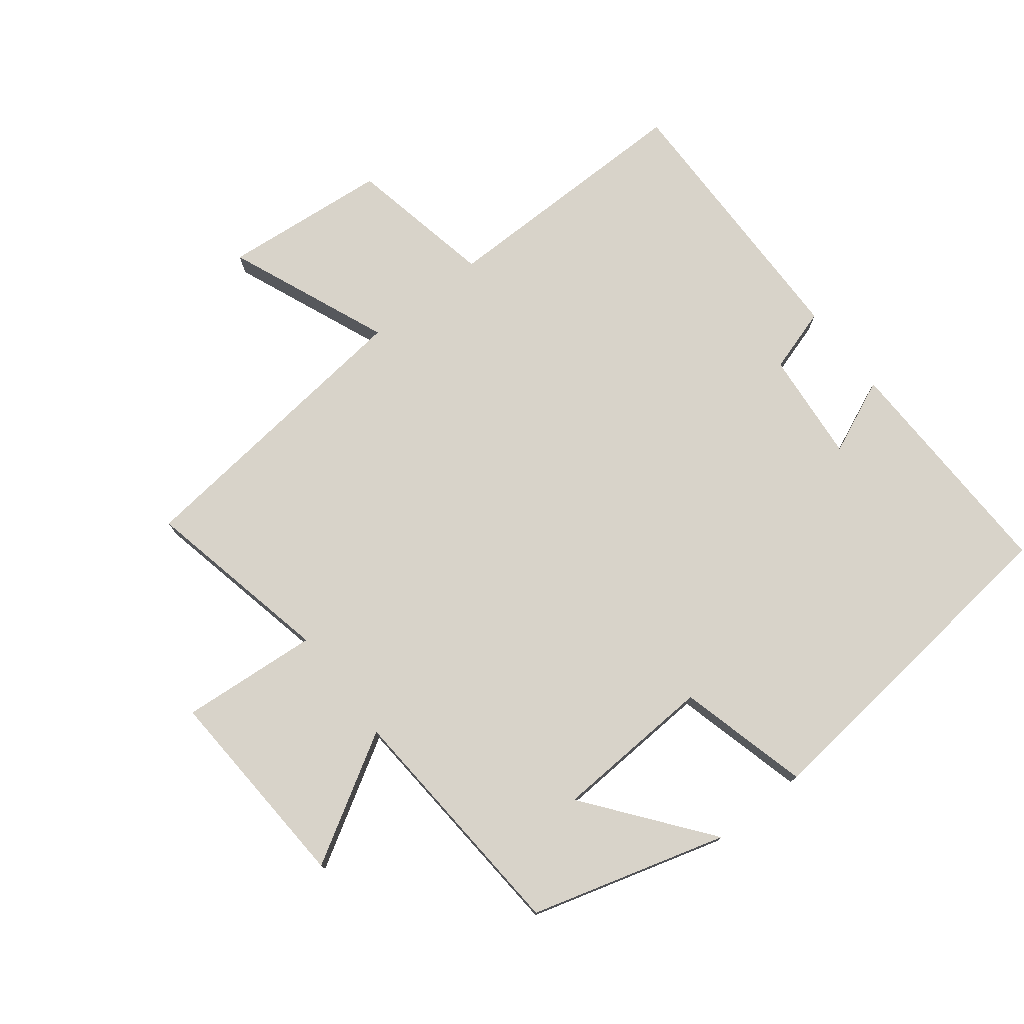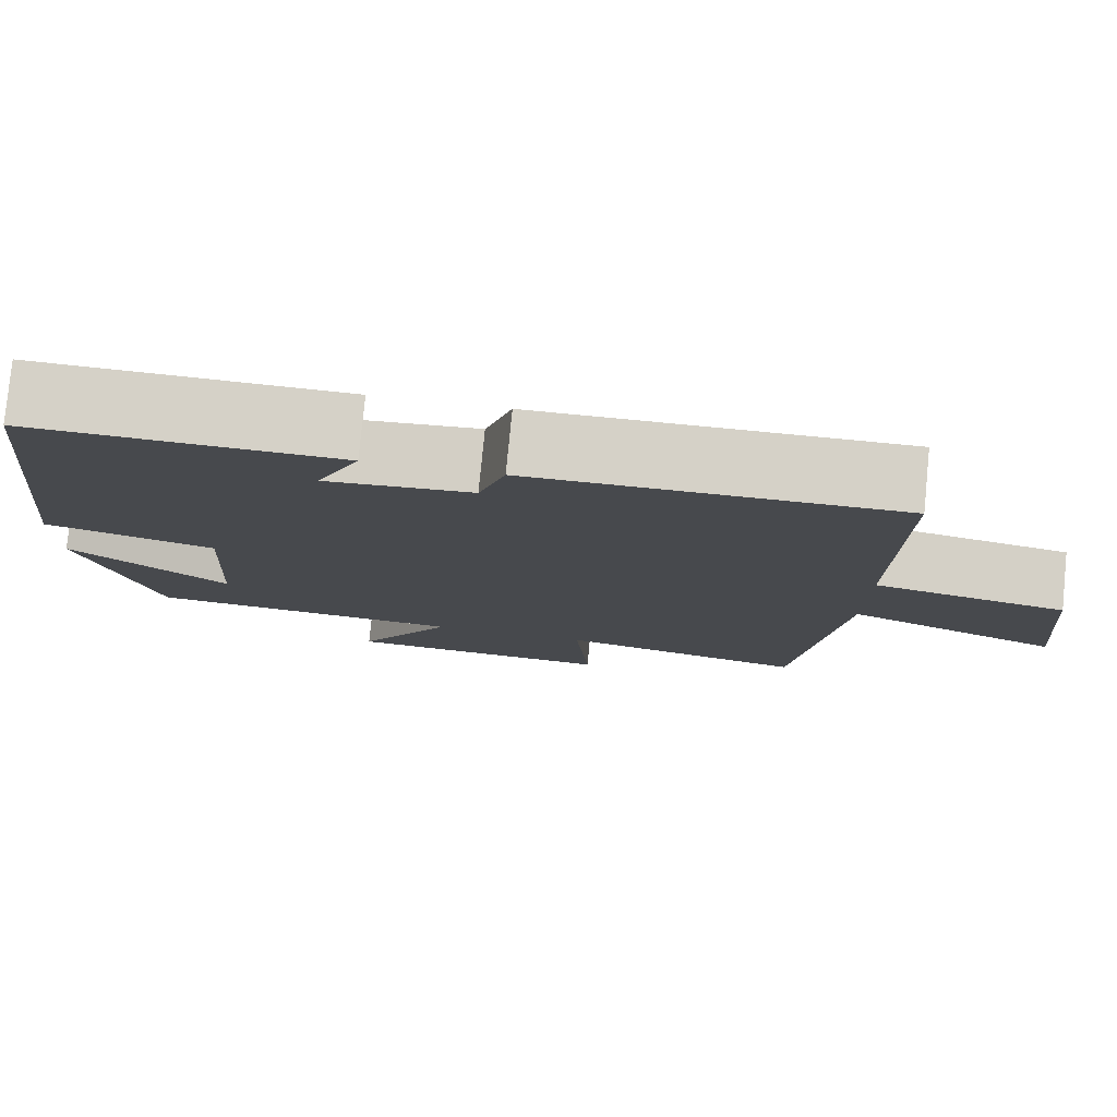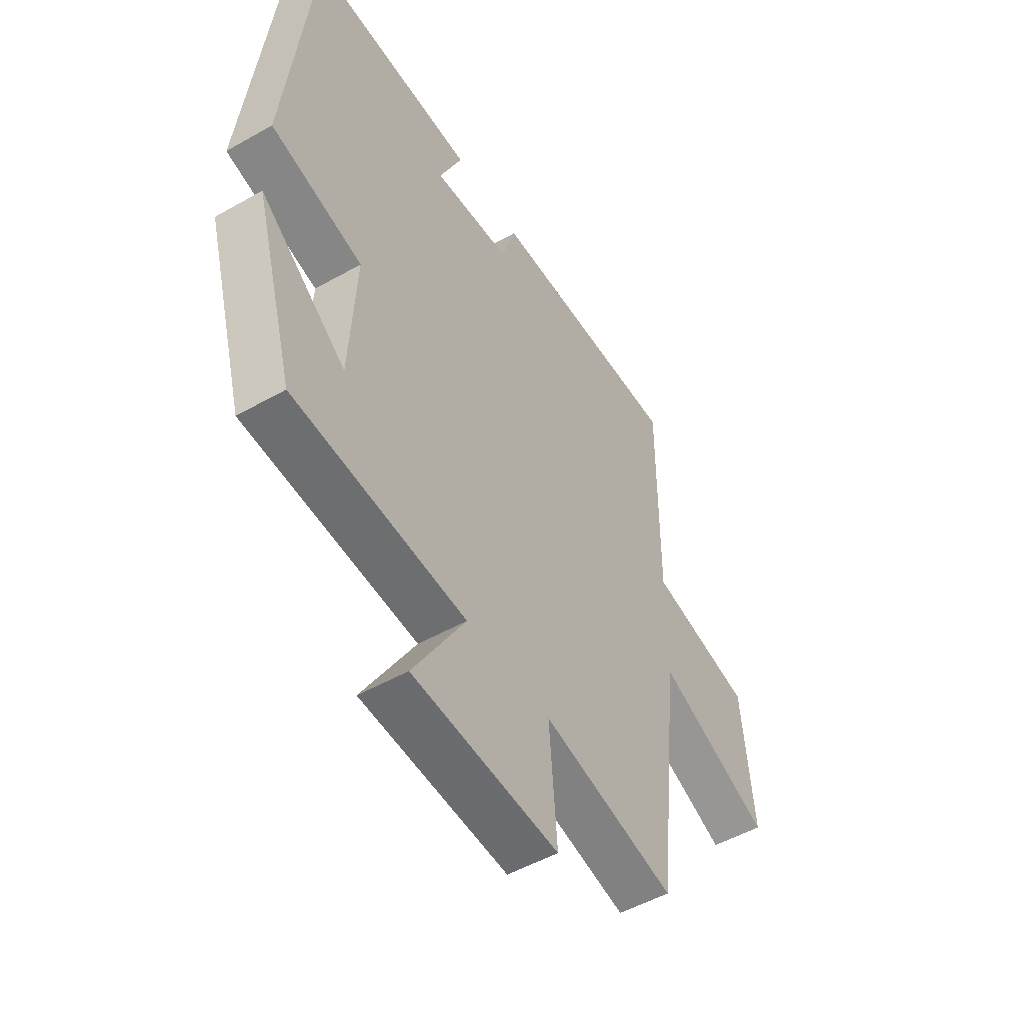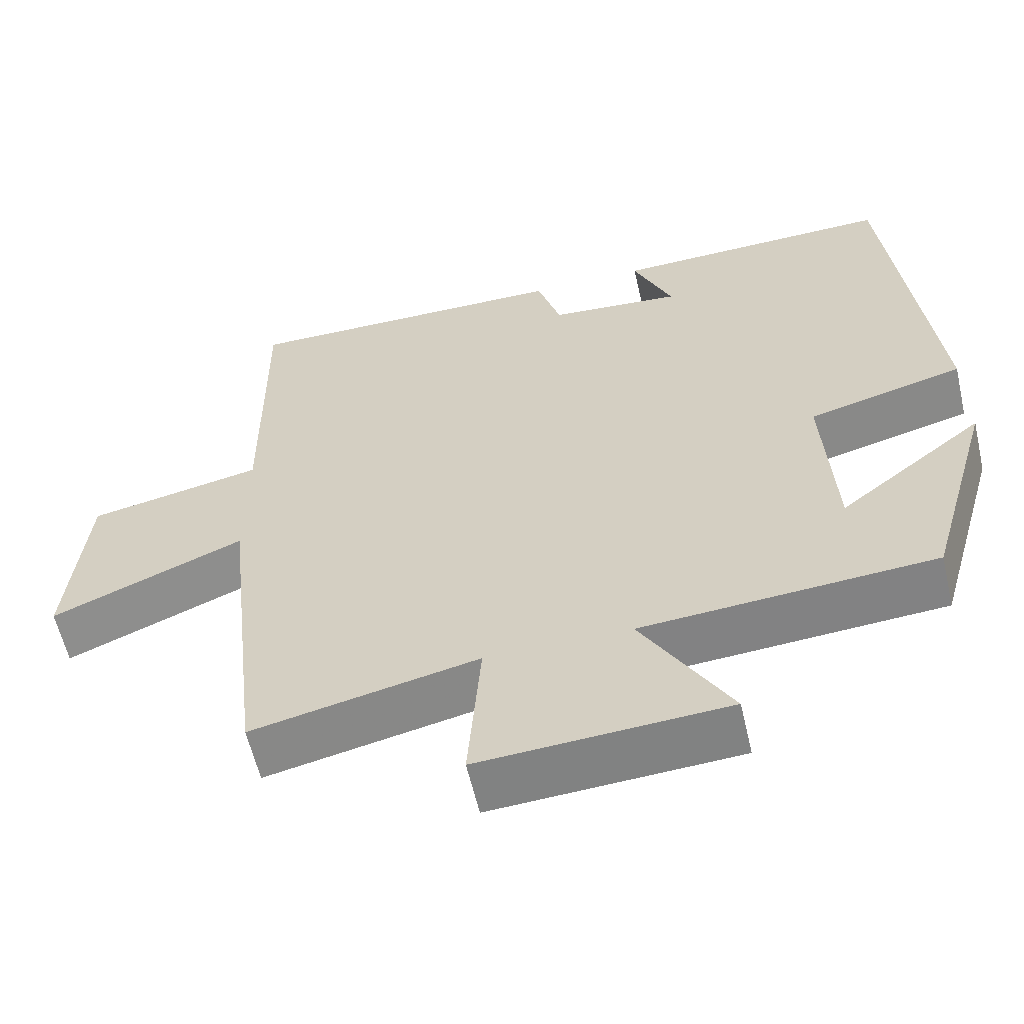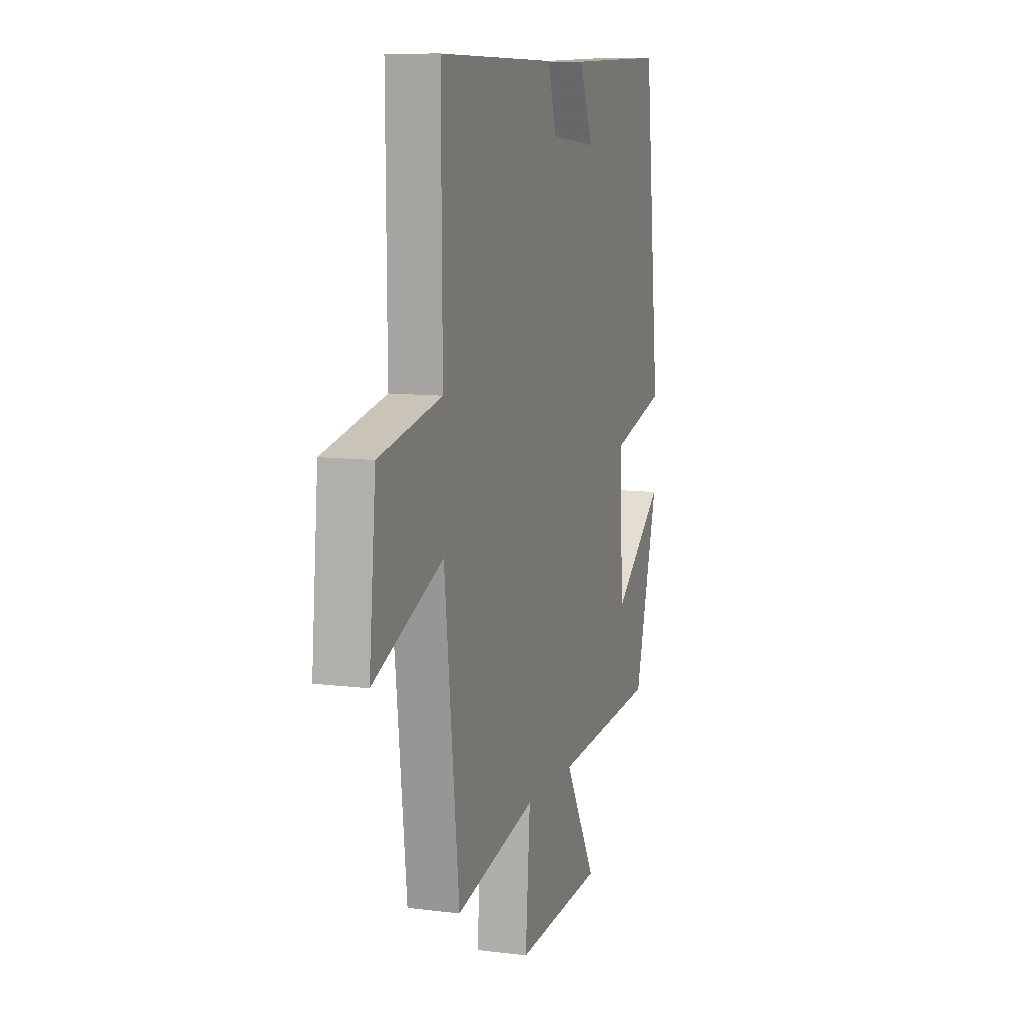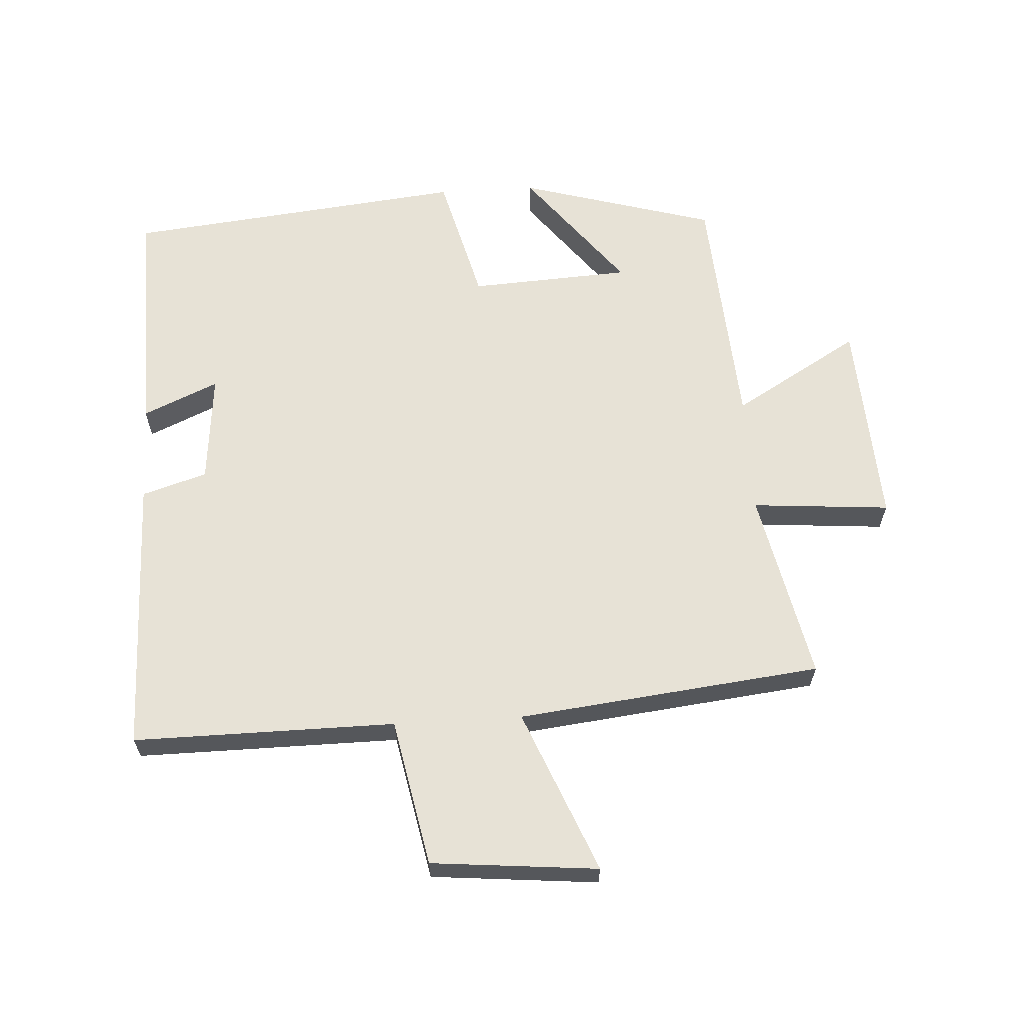
<metadata>
{"format":"obj","ext":"obj","renderer":"f3d","projection":"perspective","resolution":1024,"background":"white","views":[{"elev":76.0,"azim":-127.9,"up":"+Y"},{"elev":79.0,"azim":5.6,"up":"+Z"},{"elev":-51.1,"azim":-58.3,"up":"+Z"},{"elev":-59.6,"azim":-167.0,"up":"+Z"},{"elev":9.9,"azim":108.0,"up":"+Z"},{"elev":63.1,"azim":86.6,"up":"+Y"}]}
</metadata>
<code>
v -0.413 0.07 -0.474
v -0.5 0.07 -0.172
v -0.312 0.07 -0.318
v -0.298 0.07 -0.07
v -0.5 0.07 -0.018
v -0.443 0.07 0.508
v -0.078 0.07 0.5
v -0.129 0.07 0.384
v 0.043 0.07 0.4
v 0.074 0.07 0.5
v 0.503 0.07 0.506
v 0.5 0.07 0.103
v 0.726 0.07 0.058
v 0.75 0.07 -0.198
v 0.5 0.07 -0.095
v 0.447 0.07 -0.562
v 0.154 0.07 -0.5
v 0.171 0.07 -0.713
v -0.149 0.07 -0.695
v -0.034 0.07 -0.5
v -0.413 0 -0.474
v -0.5 0 -0.172
v -0.312 0 -0.318
v -0.298 0 -0.07
v -0.5 0 -0.018
v -0.443 0 0.508
v -0.078 0 0.5
v -0.129 0 0.384
v 0.043 0 0.4
v 0.074 0 0.5
v 0.503 0 0.506
v 0.5 0 0.103
v 0.726 0 0.058
v 0.75 0 -0.198
v 0.5 0 -0.095
v 0.447 0 -0.562
v 0.154 0 -0.5
v 0.171 0 -0.713
v -0.149 0 -0.695
v -0.034 0 -0.5
f 17 18 19 20
f 17 20 1
f 15 16 17
f 15 17 1
f 12 13 14 15
f 12 15 1
f 9 10 11 12
f 8 9 12
f 5 6 7 8
f 4 5 8 12
f 3 4 12
f 1 2 3
f 1 3 12
f 40 39 38 37
f 21 40 37
f 37 36 35
f 21 37 35
f 35 34 33 32
f 21 35 32
f 32 31 30 29
f 32 29 28
f 28 27 26 25
f 32 28 25 24
f 32 24 23
f 23 22 21
f 32 23 21
f 1 21 22 2
f 2 22 23 3
f 3 23 24 4
f 4 24 25 5
f 5 25 26 6
f 6 26 27 7
f 7 27 28 8
f 8 28 29 9
f 9 29 30 10
f 10 30 31 11
f 11 31 32 12
f 12 32 33 13
f 13 33 34 14
f 14 34 35 15
f 15 35 36 16
f 16 36 37 17
f 17 37 38 18
f 18 38 39 19
f 19 39 40 20
f 20 40 21 1

</code>
